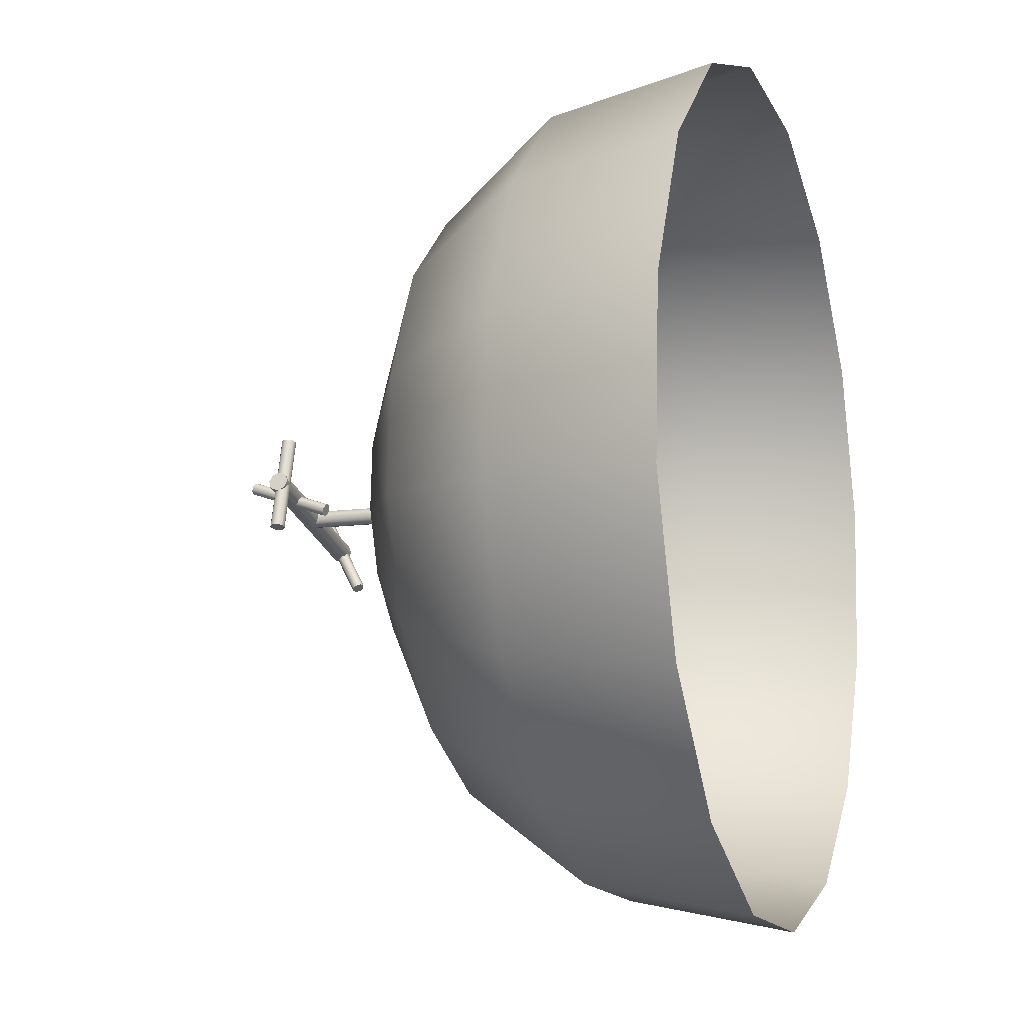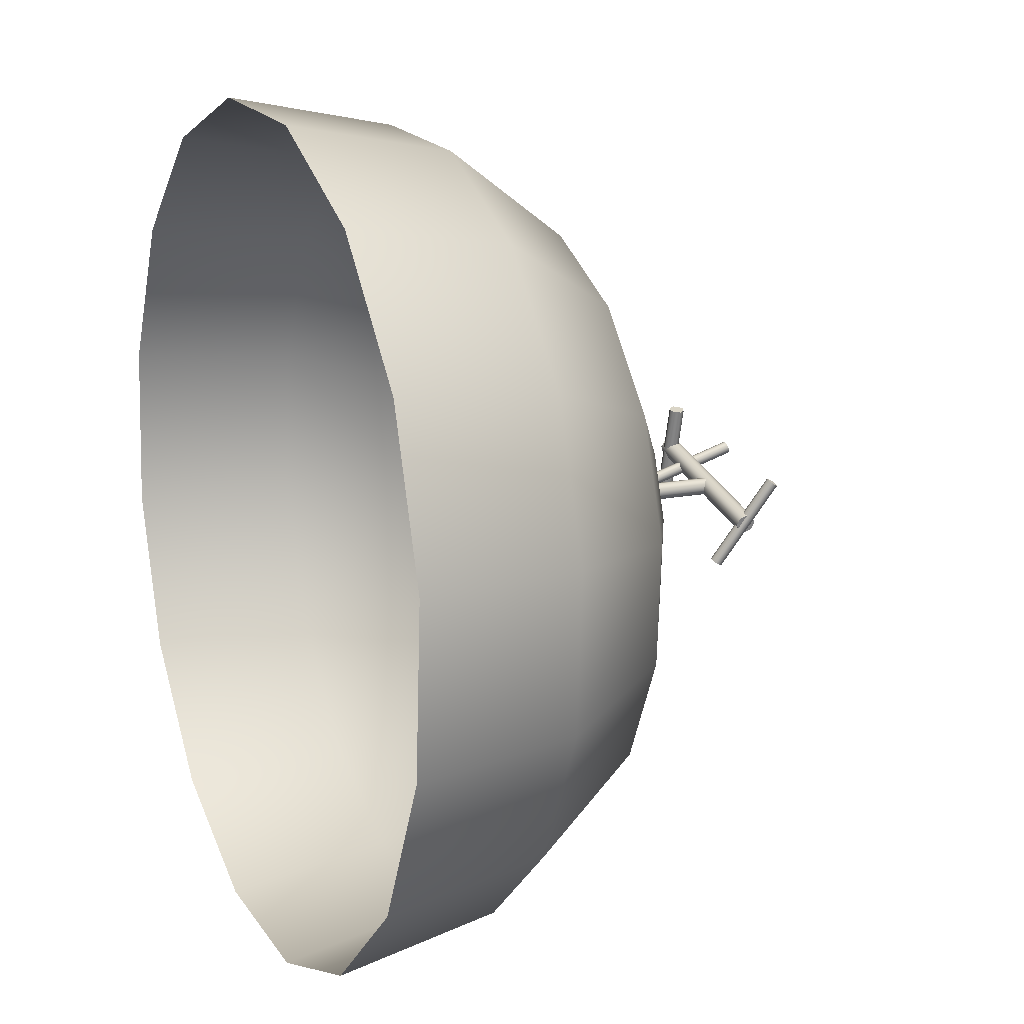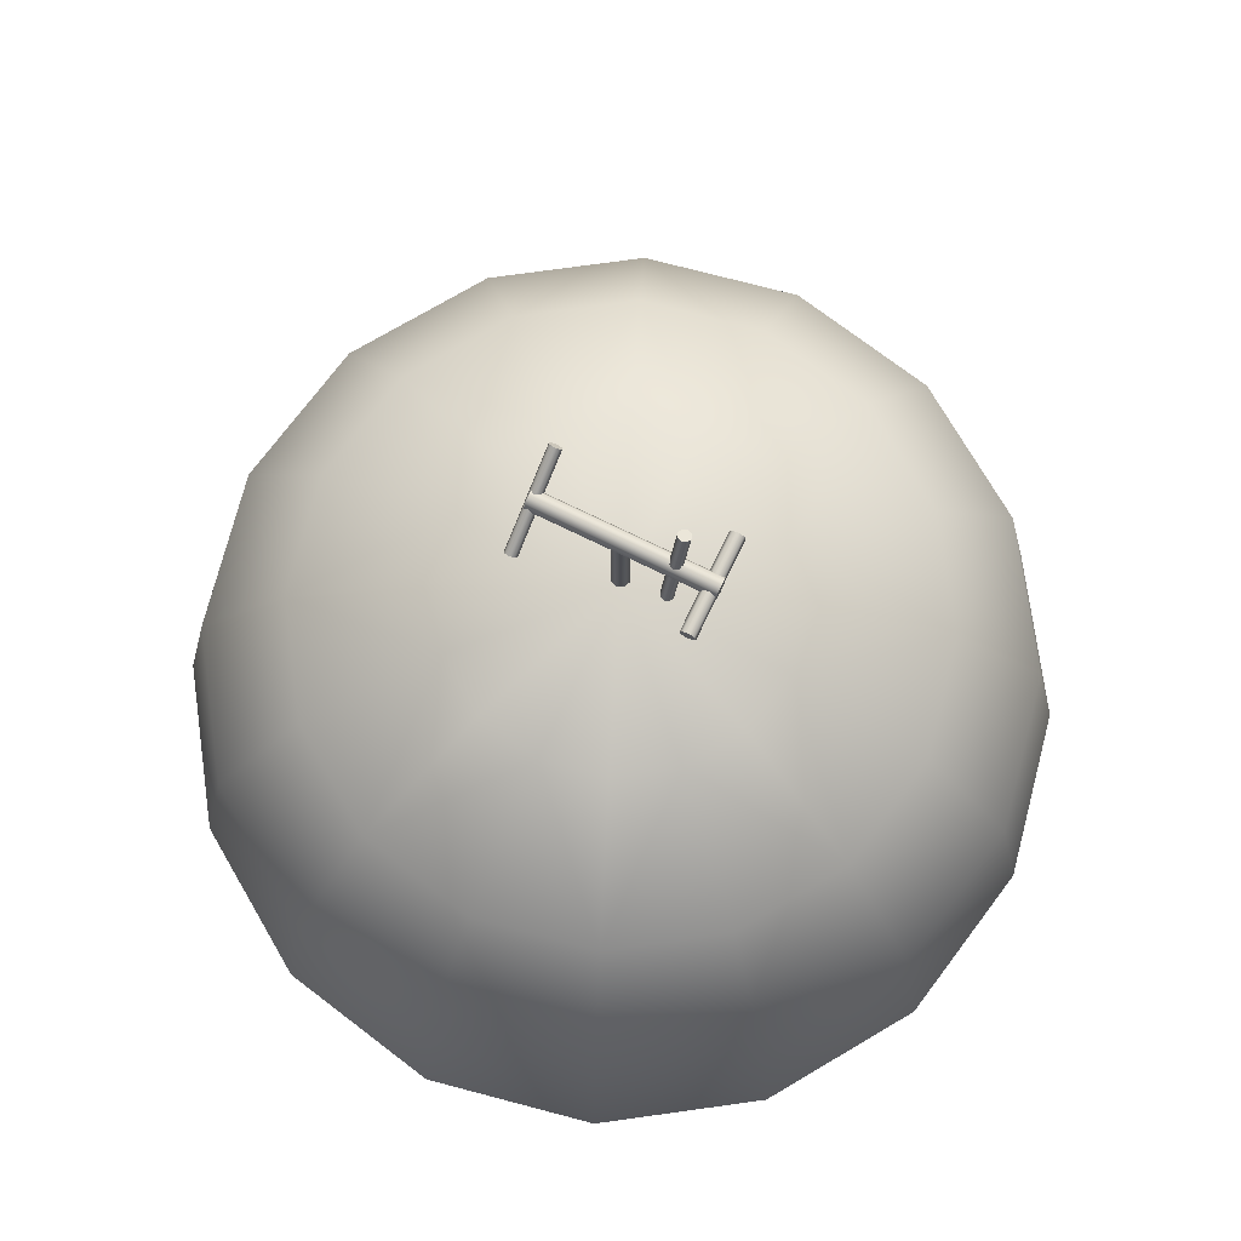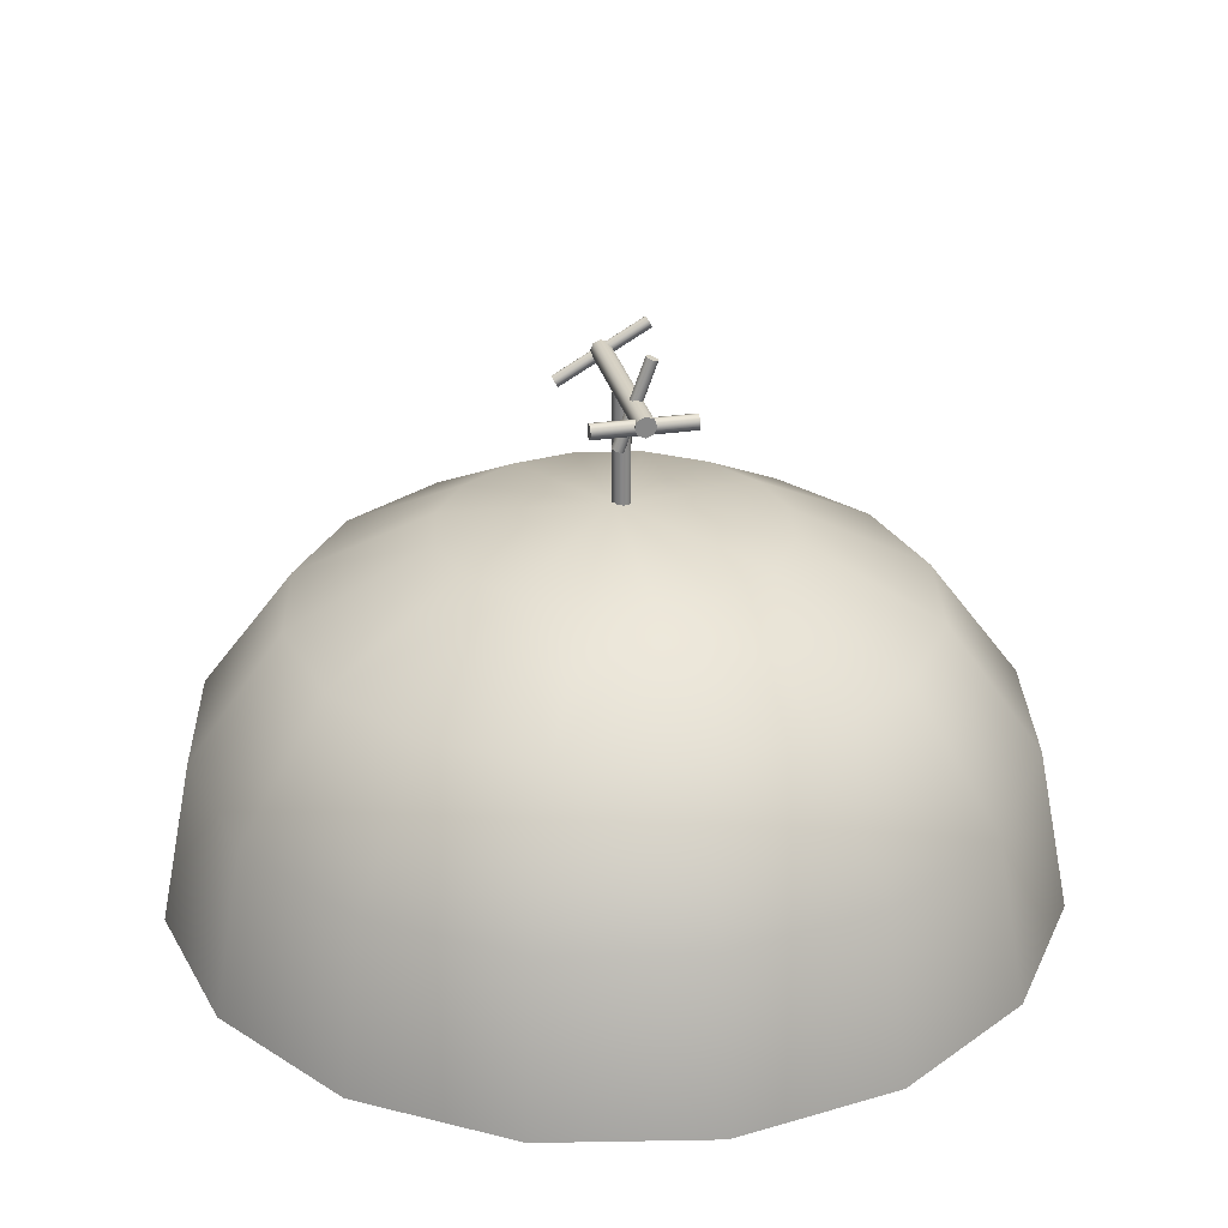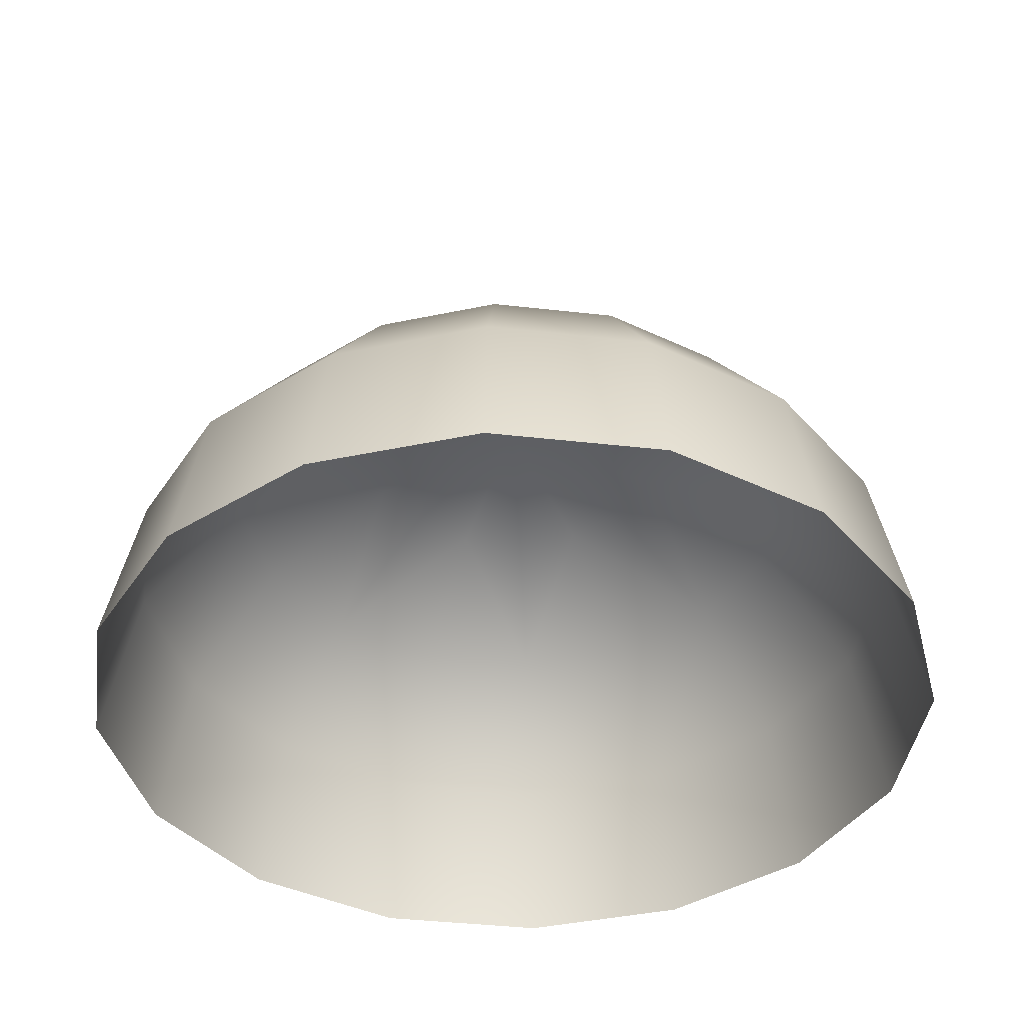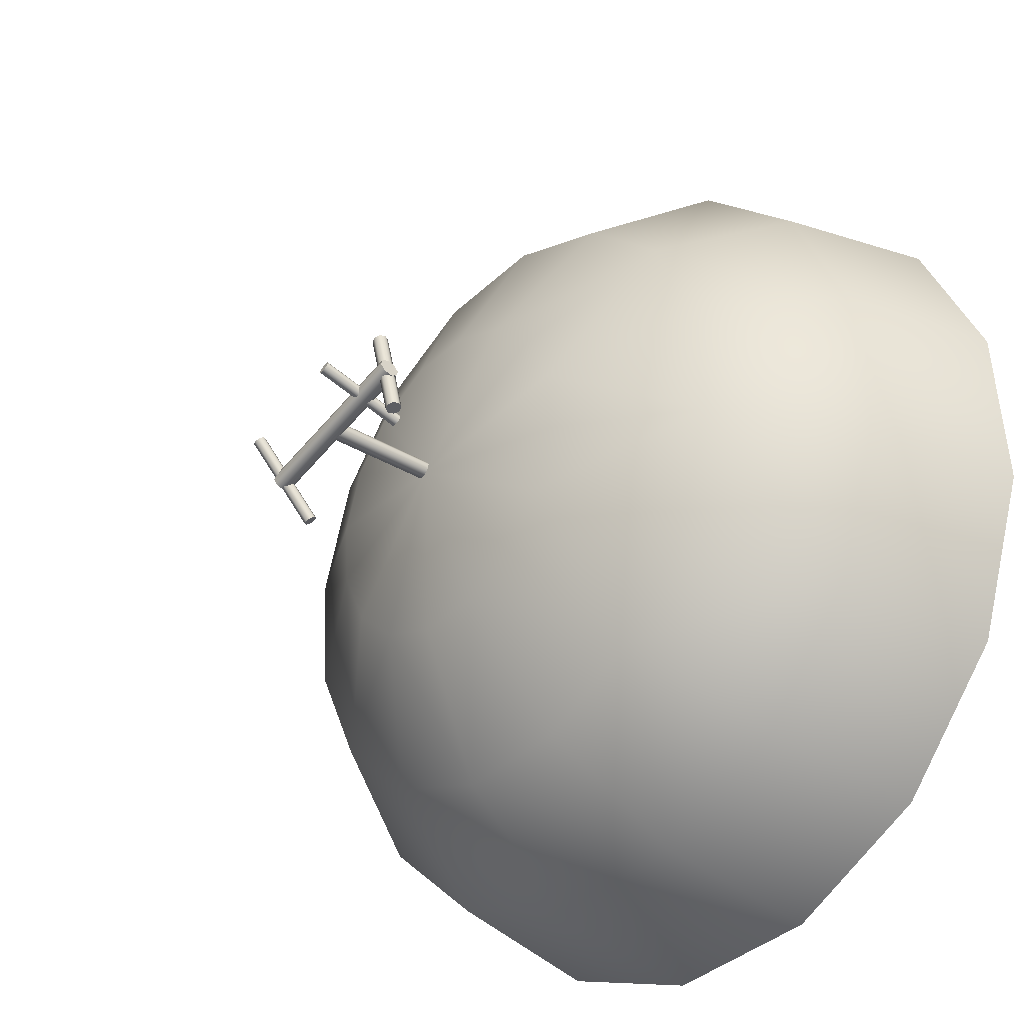
<metadata>
{"format":"obj","ext":"obj","renderer":"f3d","projection":"perspective","resolution":1024,"background":"white","views":[{"elev":-11.2,"azim":-71.1,"up":"+Z"},{"elev":14.6,"azim":66.1,"up":"+Z"},{"elev":75.2,"azim":-139.1,"up":"+Y"},{"elev":27.8,"azim":-87.8,"up":"+Y"},{"elev":-40.3,"azim":-4.2,"up":"+Y"},{"elev":-32.7,"azim":-130.1,"up":"+Z"}]}
</metadata>
<code>
v 0.006967 0.6099 -0.008874
v 0.2136 0.5738 -0.1674
v 0.1372 0.5738 -0.2345
v 0.2586 0.5738 -0.07629
v 0.2652 0.5738 0.02513
v 0.2326 0.5738 0.1214
v 0.1655 0.5738 0.1978
v 0.07439 0.5738 0.2427
v -0.02703 0.5738 0.2494
v -0.1233 0.5738 0.2167
v -0.1997 0.5738 0.1497
v -0.2446 0.5738 0.05854
v -0.2513 0.5738 -0.04287
v -0.2186 0.5738 -0.1391
v -0.1516 0.5738 -0.2155
v -0.06045 0.5738 -0.2605
v 0.04097 0.5738 -0.2671
v 0.3473 8.2e-05 -0.5984
v 0.3214 0.2606 -0.5535
v 0.547 8.2e-05 -0.4232
v 0.5059 0.2606 -0.3917
v 0.6144 0.2606 -0.1716
v 0.6644 8.2e-05 -0.185
v 0.6818 8.2e-05 0.07997
v 0.6304 0.2606 0.07321
v 0.5516 0.2606 0.3056
v 0.5964 8.2e-05 0.3315
v 0.4213 8.2e-05 0.5311
v 0.3898 0.2606 0.49
v 0.1697 0.2606 0.5986
v 0.1831 8.2e-05 0.6486
v -0.08188 8.2e-05 0.666
v -0.07512 0.2606 0.6146
v -0.3075 0.2606 0.5357
v -0.3334 8.2e-05 0.5806
v -0.533 8.2e-05 0.4055
v -0.4919 0.2606 0.374
v -0.6005 0.2606 0.1539
v -0.6505 8.2e-05 0.1673
v -0.6679 8.2e-05 -0.09772
v -0.6165 0.2606 -0.09096
v -0.5376 0.2606 -0.3233
v -0.5825 8.2e-05 -0.3492
v -0.4074 8.2e-05 -0.5489
v -0.3759 0.2606 -0.5078
v -0.1558 0.2606 -0.6163
v -0.1692 8.2e-05 -0.6664
v 0.09581 8.2e-05 -0.6837
v 0.08905 0.2606 -0.6324
v 0.2476 0.4578 -0.4257
v 0.3888 0.4578 -0.3019
v 0.4719 0.4578 -0.1334
v 0.4842 0.4578 0.05395
v 0.4238 0.4578 0.2318
v 0.3 0.4578 0.373
v 0.1315 0.4578 0.456
v -0.05586 0.4578 0.4683
v -0.2337 0.4578 0.408
v -0.3749 0.4578 0.2841
v -0.4579 0.4578 0.1157
v -0.4702 0.4578 -0.0717
v -0.4099 0.4578 -0.2495
v -0.286 0.4578 -0.3907
v -0.1176 0.4578 -0.4738
v 0.06979 0.4578 -0.4861
v 0.02959 0.6058 -0.002017
v 0.02819 0.6058 0.008657
v 0.016 0.6058 0.001624
v 0.02959 0.7786 -0.002017
v 0.016 0.7786 0.001624
v 0.02819 0.7786 0.008657
v 0.01964 0.6058 0.01521
v 0.01964 0.7786 0.01521
v 0.008969 0.6058 0.01381
v 0.008969 0.7786 0.01381
v 0.002414 0.6058 0.005264
v 0.002414 0.7786 0.005264
v 0.003819 0.6058 -0.00541
v 0.003819 0.7786 -0.00541
v 0.01236 0.6058 -0.01196
v 0.01236 0.7786 -0.01196
v 0.02304 0.6058 -0.01056
v 0.02304 0.7786 -0.01056
v -0.05817 0.7266 -0.003409
v -0.05928 0.7241 0.003802
v -0.06787 0.7266 -0.000808
v -0.04571 0.8588 0.04306
v -0.05542 0.8588 0.04567
v -0.04683 0.8563 0.05028
v -0.06543 0.7231 0.008313
v -0.05297 0.8553 0.05479
v -0.07301 0.7241 0.00748
v -0.06055 0.8563 0.05396
v -0.07758 0.7266 0.001792
v -0.06512 0.8588 0.04827
v -0.07646 0.729 -0.005418
v -0.06401 0.8612 0.04106
v -0.07032 0.73 -0.009929
v -0.05786 0.8622 0.03655
v -0.06274 0.729 -0.009096
v -0.05028 0.8612 0.03738
v 0.1319 0.7464 -0.1015
v 0.13 0.7403 -0.09732
v 0.1222 0.7464 -0.09891
v 0.168 0.8268 0.03298
v 0.1583 0.8268 0.03558
v 0.166 0.8207 0.03717
v 0.1235 0.7377 -0.09406
v 0.1596 0.8181 0.04043
v 0.1163 0.7403 -0.09364
v 0.1523 0.8207 0.04085
v 0.1125 0.7464 -0.09631
v 0.1485 0.8268 0.03818
v 0.1144 0.7526 -0.1005
v 0.1505 0.833 0.03399
v 0.1209 0.7551 -0.1038
v 0.157 0.8355 0.03073
v 0.1282 0.7526 -0.1042
v 0.1642 0.833 0.03031
v 0.1461 0.8027 -0.03322
v 0.149 0.798 -0.02225
v 0.1461 0.7866 -0.03322
v -0.1257 0.8027 0.03959
v -0.1257 0.7866 0.03959
v -0.1228 0.798 0.05058
v 0.1502 0.7866 -0.0177
v -0.1215 0.7866 0.05512
v 0.149 0.7753 -0.02225
v -0.1228 0.7753 0.05058
v 0.1461 0.7706 -0.03322
v -0.1257 0.7706 0.03959
v 0.1431 0.7753 -0.04421
v -0.1286 0.7753 0.02861
v 0.1419 0.7866 -0.04875
v -0.1299 0.7866 0.02406
v 0.1431 0.798 -0.04421
v -0.1286 0.798 0.02861
v -0.1223 0.7841 -0.04039
v -0.1246 0.7752 -0.03975
v -0.1338 0.7826 -0.03729
v -0.08273 0.7841 0.1071
v -0.09429 0.7826 0.1102
v -0.08511 0.7752 0.1078
v -0.1324 0.7707 -0.03767
v -0.09287 0.7707 0.1099
v -0.141 0.7731 -0.03537
v -0.1015 0.7731 0.1122
v -0.1454 0.7811 -0.03419
v -0.1059 0.7811 0.1133
v -0.143 0.79 -0.03483
v -0.1035 0.79 0.1127
v -0.1352 0.7946 -0.03691
v -0.09571 0.7946 0.1106
v -0.1267 0.7921 -0.03921
v -0.08712 0.7921 0.1083
o ROOT
g ROOT
f 2 3 1
f 4 2 1
f 5 4 1
f 6 5 1
f 7 6 1
f 8 7 1
f 9 8 1
f 10 9 1
f 11 10 1
f 12 11 1
f 13 12 1
f 14 13 1
f 15 14 1
f 16 15 1
f 17 16 1
f 3 17 1
f 19 20 18
f 21 20 19
f 21 22 20
f 22 23 20
f 22 24 23
f 25 24 22
f 25 26 24
f 26 27 24
f 26 28 27
f 29 28 26
f 29 30 28
f 30 31 28
f 30 32 31
f 33 32 30
f 33 34 32
f 34 35 32
f 34 36 35
f 37 36 34
f 37 38 36
f 38 39 36
f 38 40 39
f 41 40 38
f 41 42 40
f 42 43 40
f 42 44 43
f 45 44 42
f 45 46 44
f 46 47 44
f 46 48 47
f 49 48 46
f 49 19 48
f 19 18 48
f 50 51 19
f 51 21 19
f 51 22 21
f 52 22 51
f 52 53 22
f 53 25 22
f 53 26 25
f 54 26 53
f 54 55 26
f 55 29 26
f 55 30 29
f 56 30 55
f 56 57 30
f 57 33 30
f 57 34 33
f 58 34 57
f 58 59 34
f 59 37 34
f 59 38 37
f 60 38 59
f 60 61 38
f 61 41 38
f 61 42 41
f 62 42 61
f 62 63 42
f 63 45 42
f 63 46 45
f 64 46 63
f 64 65 46
f 65 49 46
f 65 19 49
f 50 19 65
f 3 51 50
f 2 51 3
f 2 4 51
f 4 52 51
f 4 53 52
f 5 53 4
f 5 6 53
f 6 54 53
f 6 55 54
f 7 55 6
f 7 8 55
f 8 56 55
f 8 57 56
f 9 57 8
f 9 10 57
f 10 58 57
f 10 59 58
f 11 59 10
f 11 12 59
f 12 60 59
f 12 61 60
f 13 61 12
f 13 14 61
f 14 62 61
f 14 63 62
f 15 63 14
f 15 16 63
f 16 64 63
f 16 65 64
f 17 65 16
f 17 3 65
f 3 50 65
f 67 68 66
f 70 71 69
f 69 67 66
f 71 67 69
f 72 68 67
f 70 73 71
f 71 73 67
f 73 72 67
f 74 68 72
f 70 75 73
f 73 74 72
f 75 74 73
f 76 68 74
f 70 77 75
f 75 77 74
f 77 76 74
f 78 68 76
f 70 79 77
f 77 78 76
f 79 78 77
f 80 68 78
f 70 81 79
f 79 81 78
f 81 80 78
f 82 68 80
f 70 83 81
f 81 82 80
f 83 82 81
f 66 68 82
f 70 69 83
f 83 69 82
f 69 66 82
f 85 86 84
f 88 89 87
f 87 85 84
f 89 85 87
f 90 86 85
f 88 91 89
f 89 91 85
f 91 90 85
f 92 86 90
f 88 93 91
f 91 92 90
f 93 92 91
f 94 86 92
f 88 95 93
f 93 95 92
f 95 94 92
f 96 86 94
f 88 97 95
f 95 96 94
f 97 96 95
f 98 86 96
f 88 99 97
f 97 99 96
f 99 98 96
f 100 86 98
f 88 101 99
f 99 100 98
f 101 100 99
f 84 86 100
f 88 87 101
f 101 87 100
f 87 84 100
f 103 104 102
f 106 107 105
f 105 103 102
f 107 103 105
f 108 104 103
f 106 109 107
f 107 109 103
f 109 108 103
f 110 104 108
f 106 111 109
f 109 110 108
f 111 110 109
f 112 104 110
f 106 113 111
f 111 113 110
f 113 112 110
f 114 104 112
f 106 115 113
f 113 114 112
f 115 114 113
f 116 104 114
f 106 117 115
f 115 117 114
f 117 116 114
f 118 104 116
f 106 119 117
f 117 118 116
f 119 118 117
f 102 104 118
f 106 105 119
f 119 105 118
f 105 102 118
f 121 122 120
f 124 125 123
f 123 121 120
f 125 121 123
f 126 122 121
f 124 127 125
f 125 127 121
f 127 126 121
f 128 122 126
f 124 129 127
f 127 128 126
f 129 128 127
f 130 122 128
f 124 131 129
f 129 131 128
f 131 130 128
f 132 122 130
f 124 133 131
f 131 132 130
f 133 132 131
f 134 122 132
f 124 135 133
f 133 135 132
f 135 134 132
f 136 122 134
f 124 137 135
f 135 136 134
f 137 136 135
f 120 122 136
f 124 123 137
f 137 123 136
f 123 120 136
f 139 140 138
f 142 143 141
f 141 139 138
f 143 139 141
f 144 140 139
f 142 145 143
f 143 145 139
f 145 144 139
f 146 140 144
f 142 147 145
f 145 146 144
f 147 146 145
f 148 140 146
f 142 149 147
f 147 149 146
f 149 148 146
f 150 140 148
f 142 151 149
f 149 150 148
f 151 150 149
f 152 140 150
f 142 153 151
f 151 153 150
f 153 152 150
f 154 140 152
f 142 155 153
f 153 154 152
f 155 154 153
f 138 140 154
f 142 141 155
f 155 141 154
f 141 138 154

</code>
